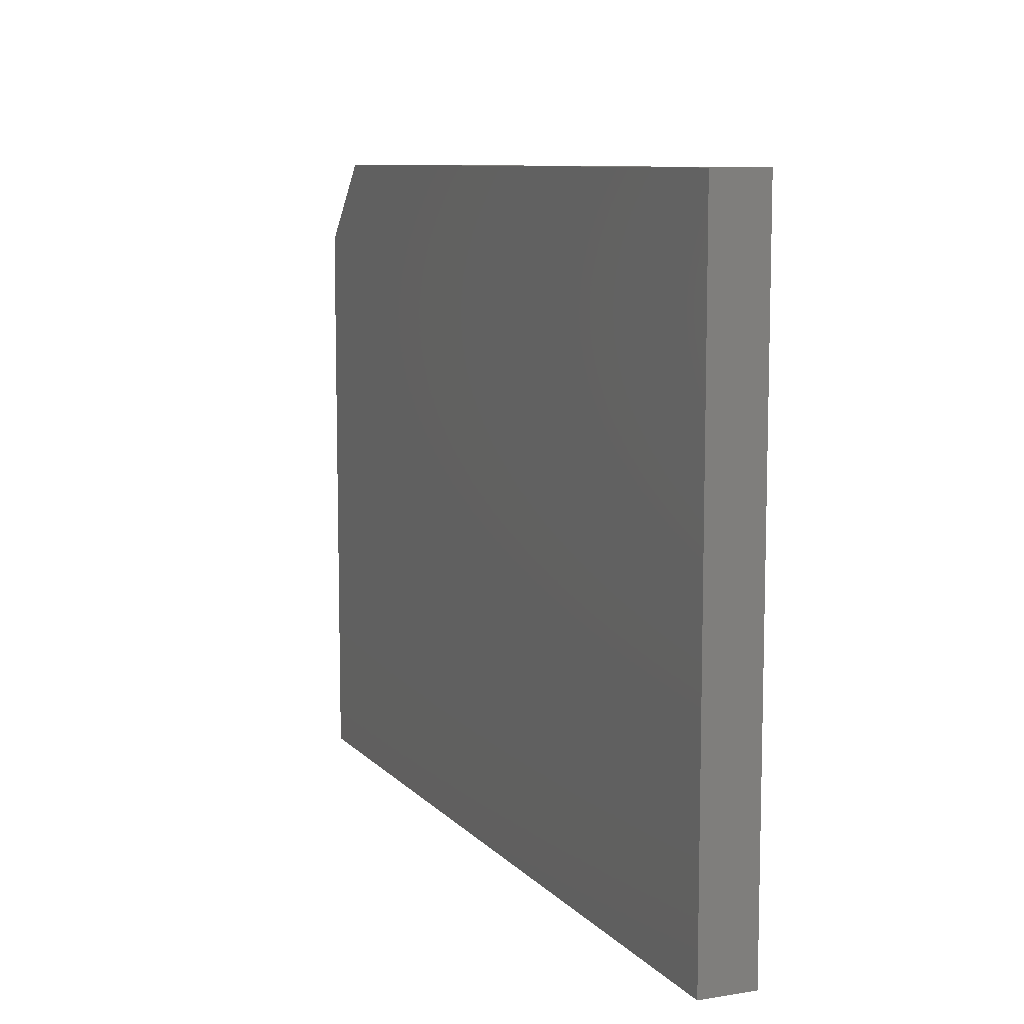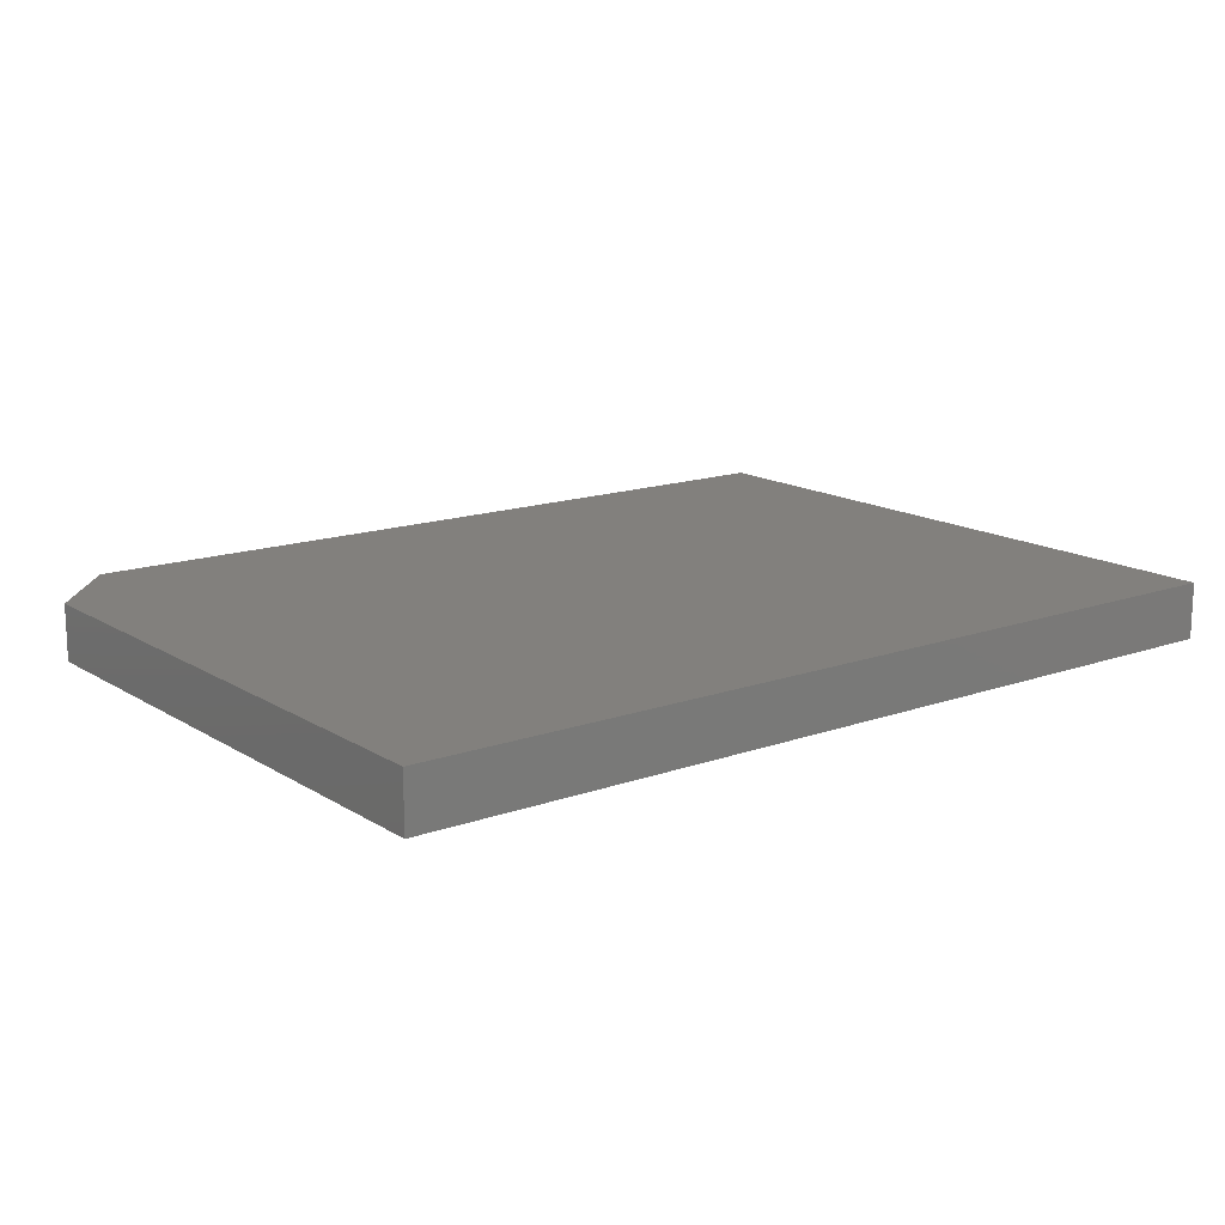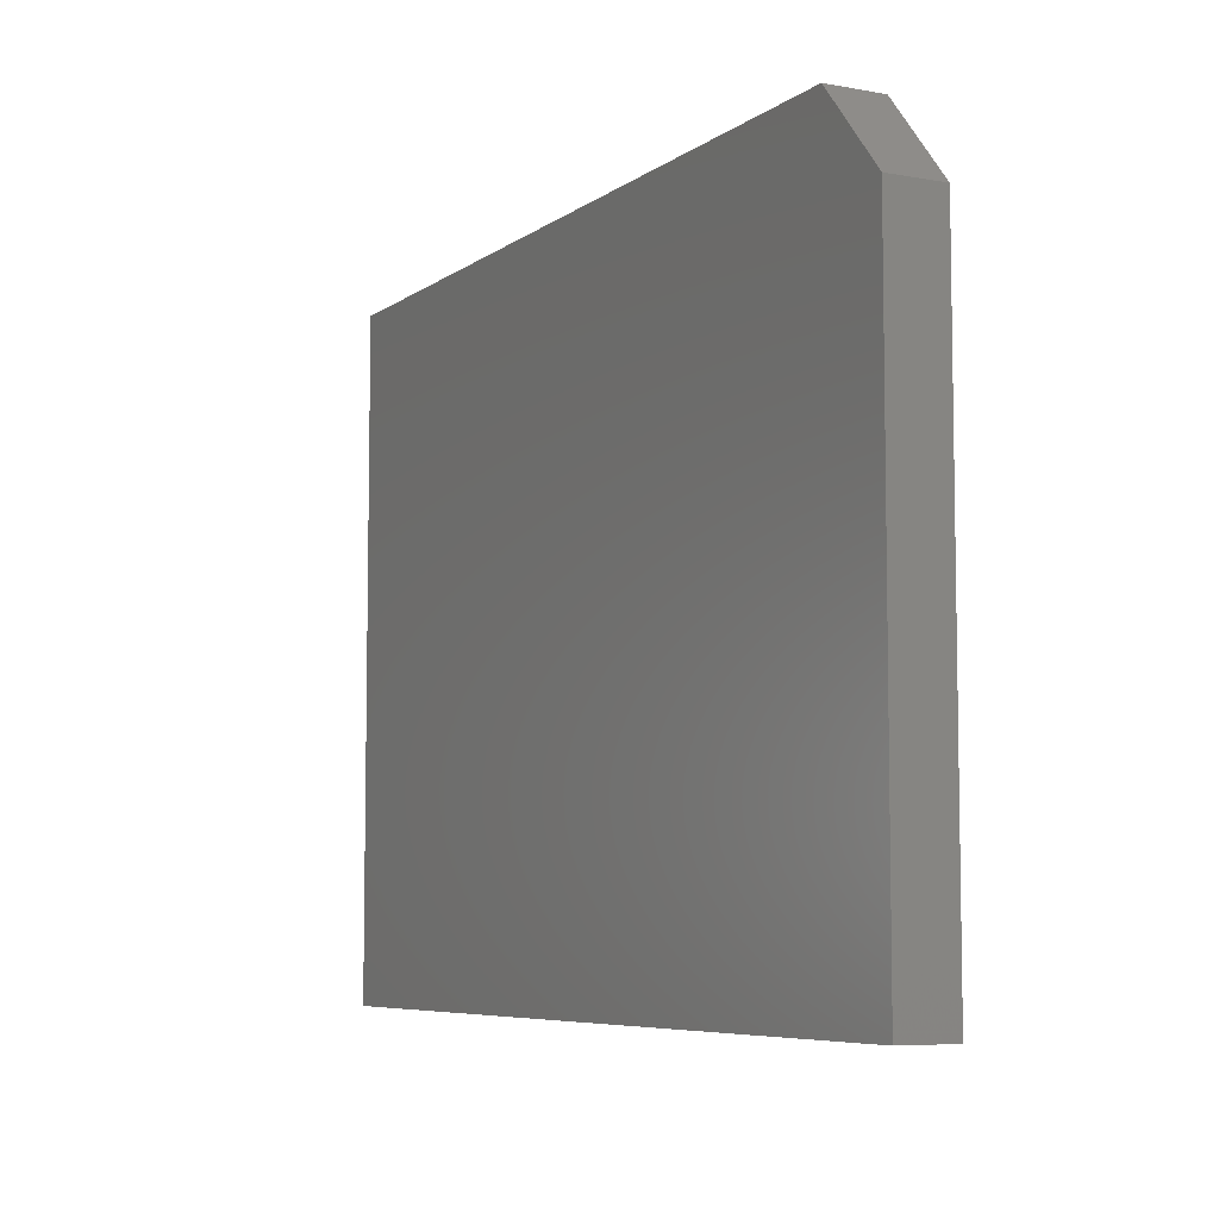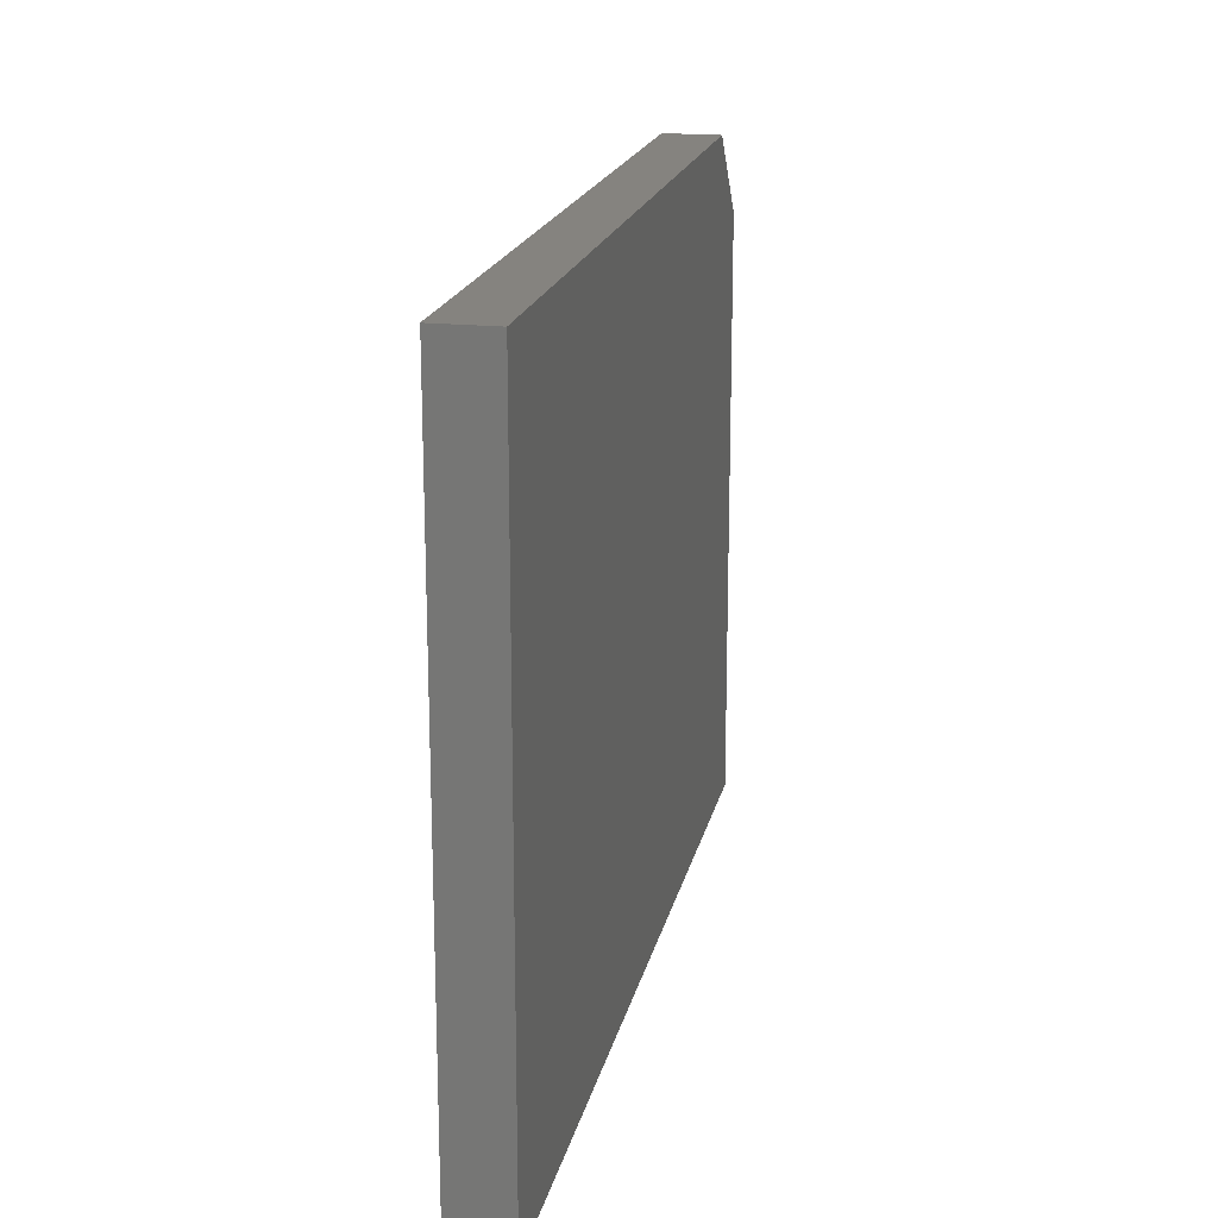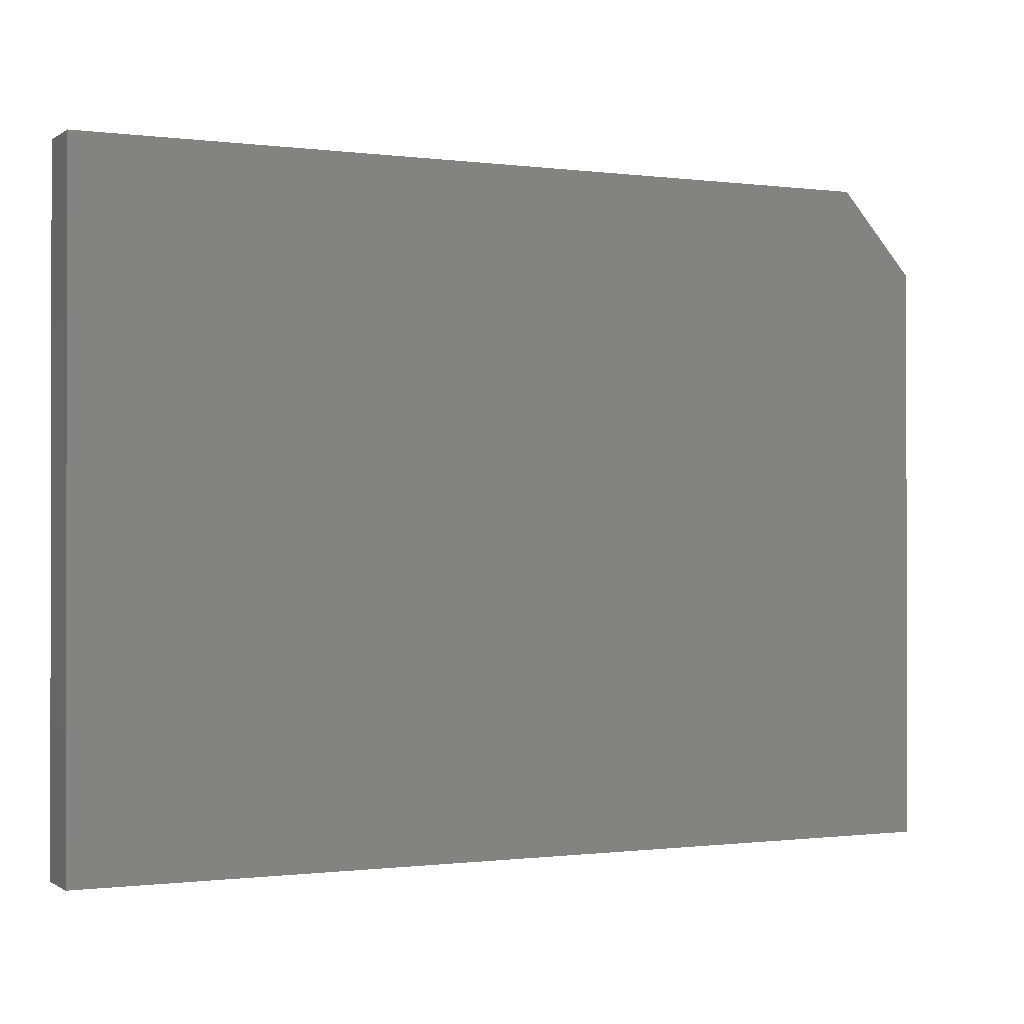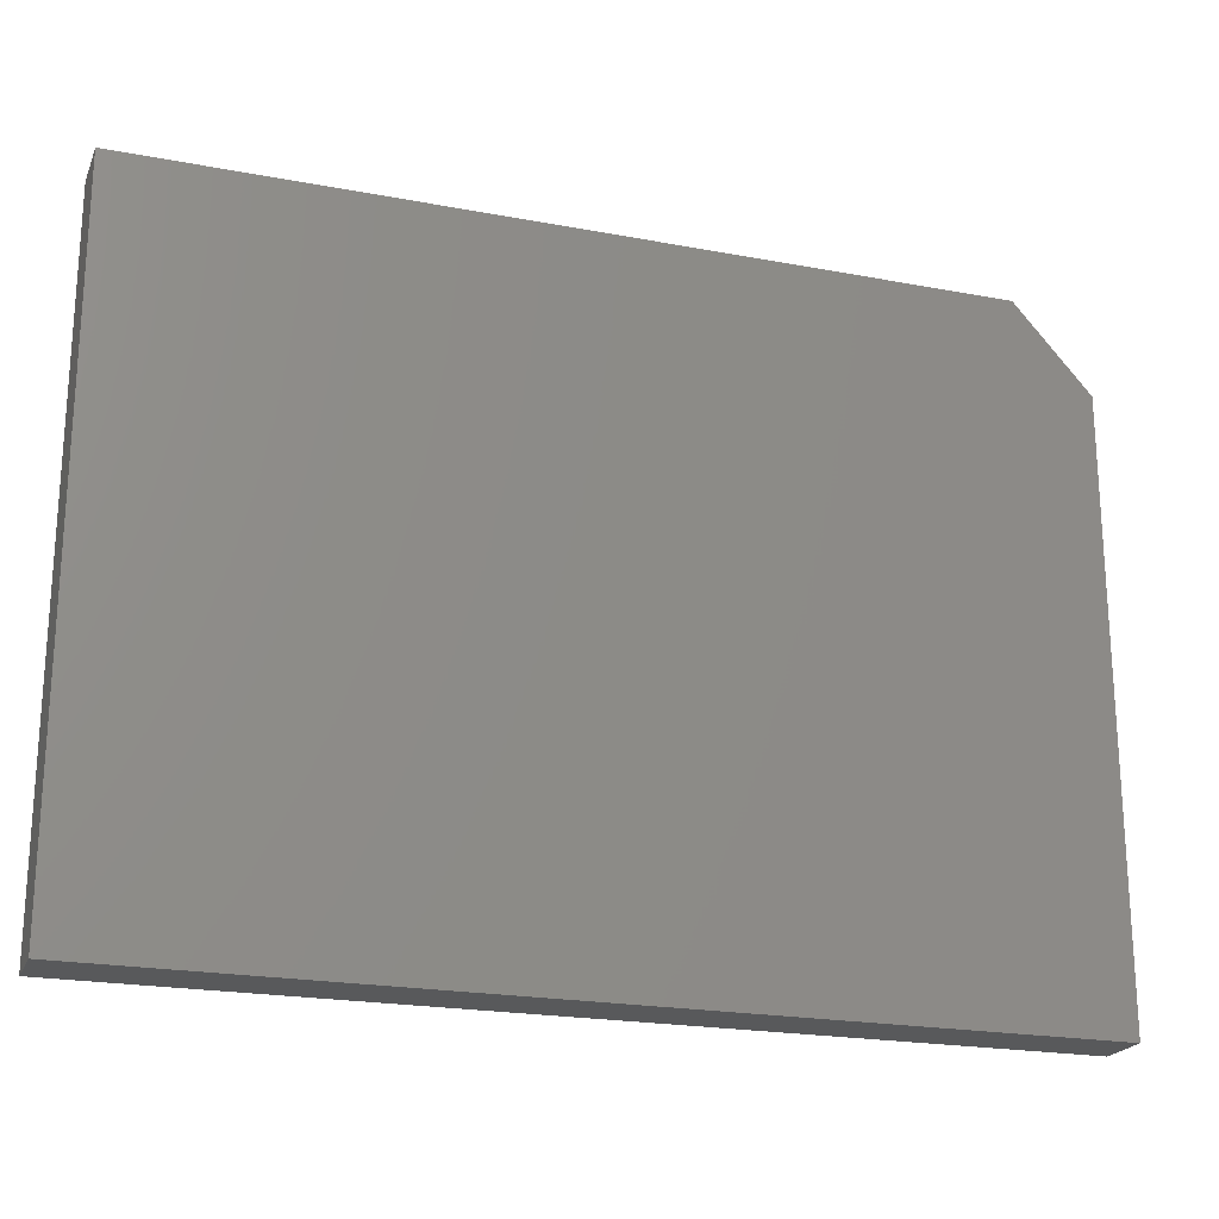
<metadata>
{"format":"stl","ext":"stl","renderer":"f3d","projection":"perspective","resolution":1024,"background":"white","views":[{"elev":9.1,"azim":66.8,"up":"+Y"},{"elev":15.0,"azim":-37.4,"up":"+Z"},{"elev":-6.7,"azim":-117.9,"up":"+Y"},{"elev":18.6,"azim":101.7,"up":"+Y"},{"elev":-0.6,"azim":154.4,"up":"+Y"},{"elev":-21.4,"azim":161.4,"up":"+Y"}]}
</metadata>
<code>
# stl→obj: 10 verts, 16 faces
v 0 -0.5625 0.04688
v 0.75 -0.5625 0.04688
v 0 -0.07229 0.04688
v 0.75 -0.001974 0.04688
v 0.0625 -0.001974 0.04688
v 0.0625 -0.001974 0
v 0.75 -0.001974 0
v 0 -0.07229 0
v 0.75 -0.5625 0
v 0 -0.5625 0
f 1 2 3
f 3 2 4
f 3 4 5
f 6 7 8
f 8 7 9
f 8 9 10
f 3 8 1
f 1 8 10
f 4 7 5
f 5 7 6
f 3 5 8
f 8 5 6
f 2 9 4
f 4 9 7
f 1 10 2
f 2 10 9

</code>
